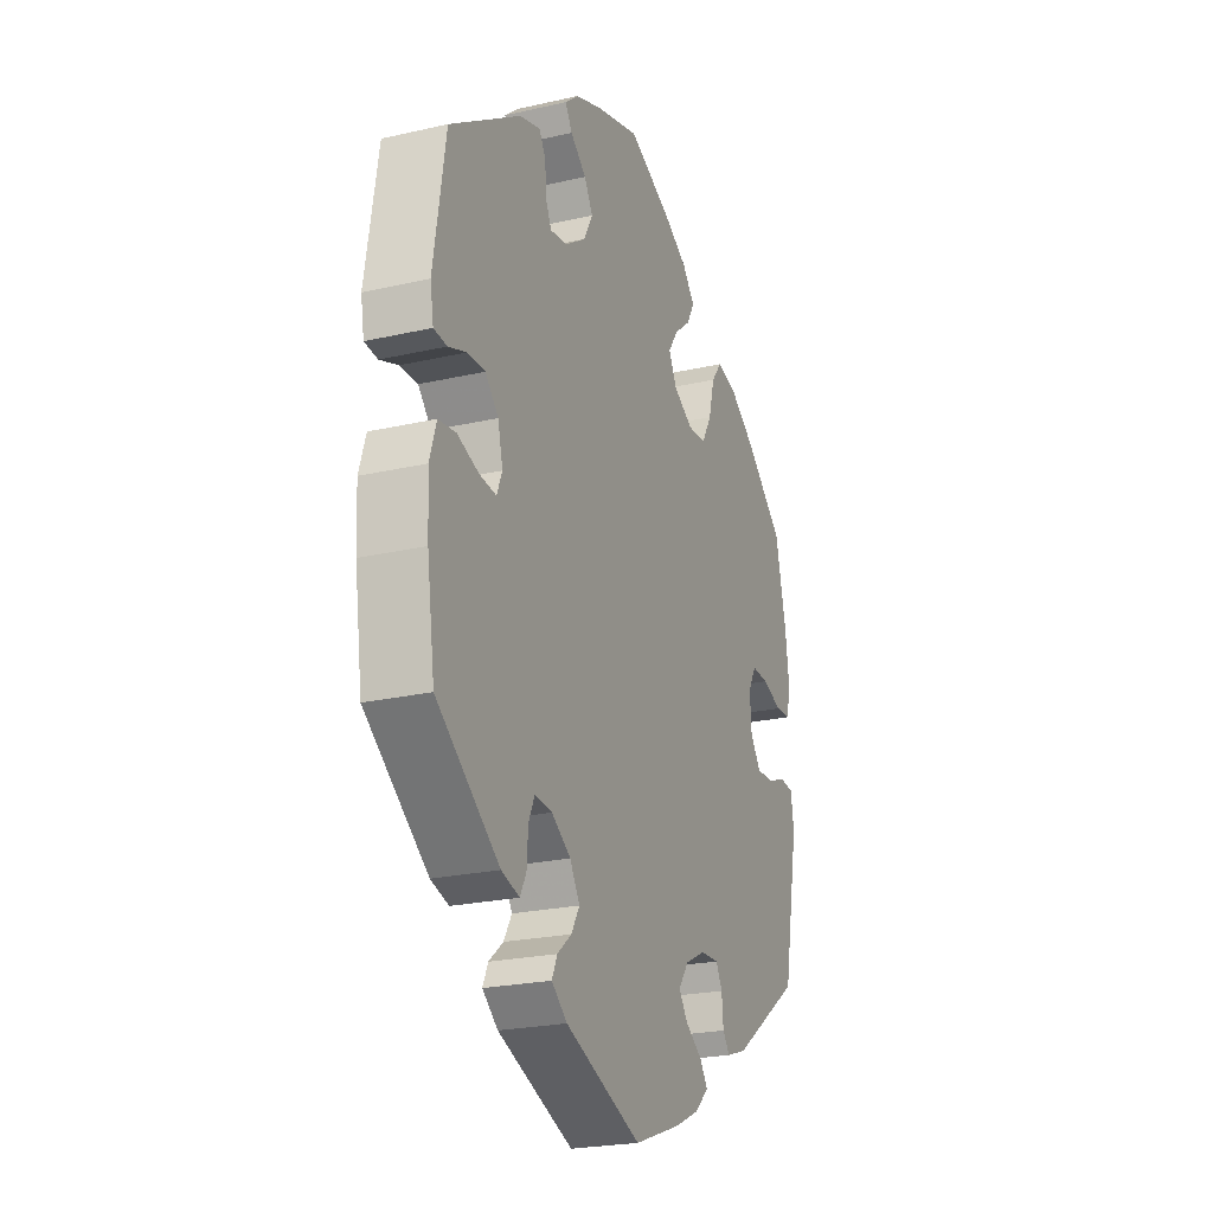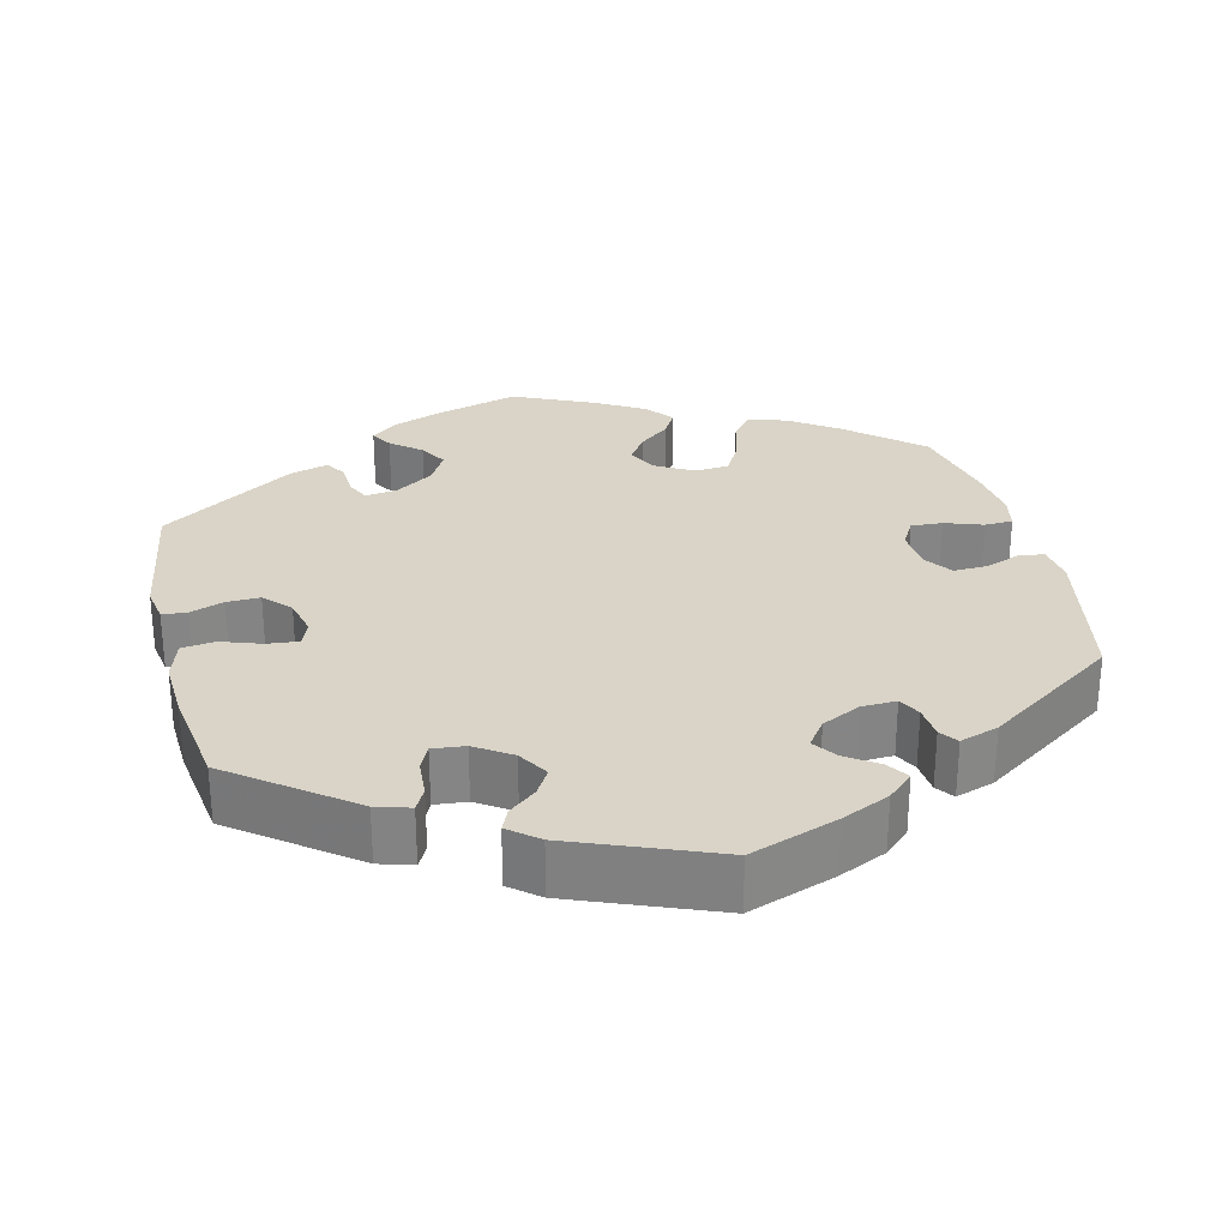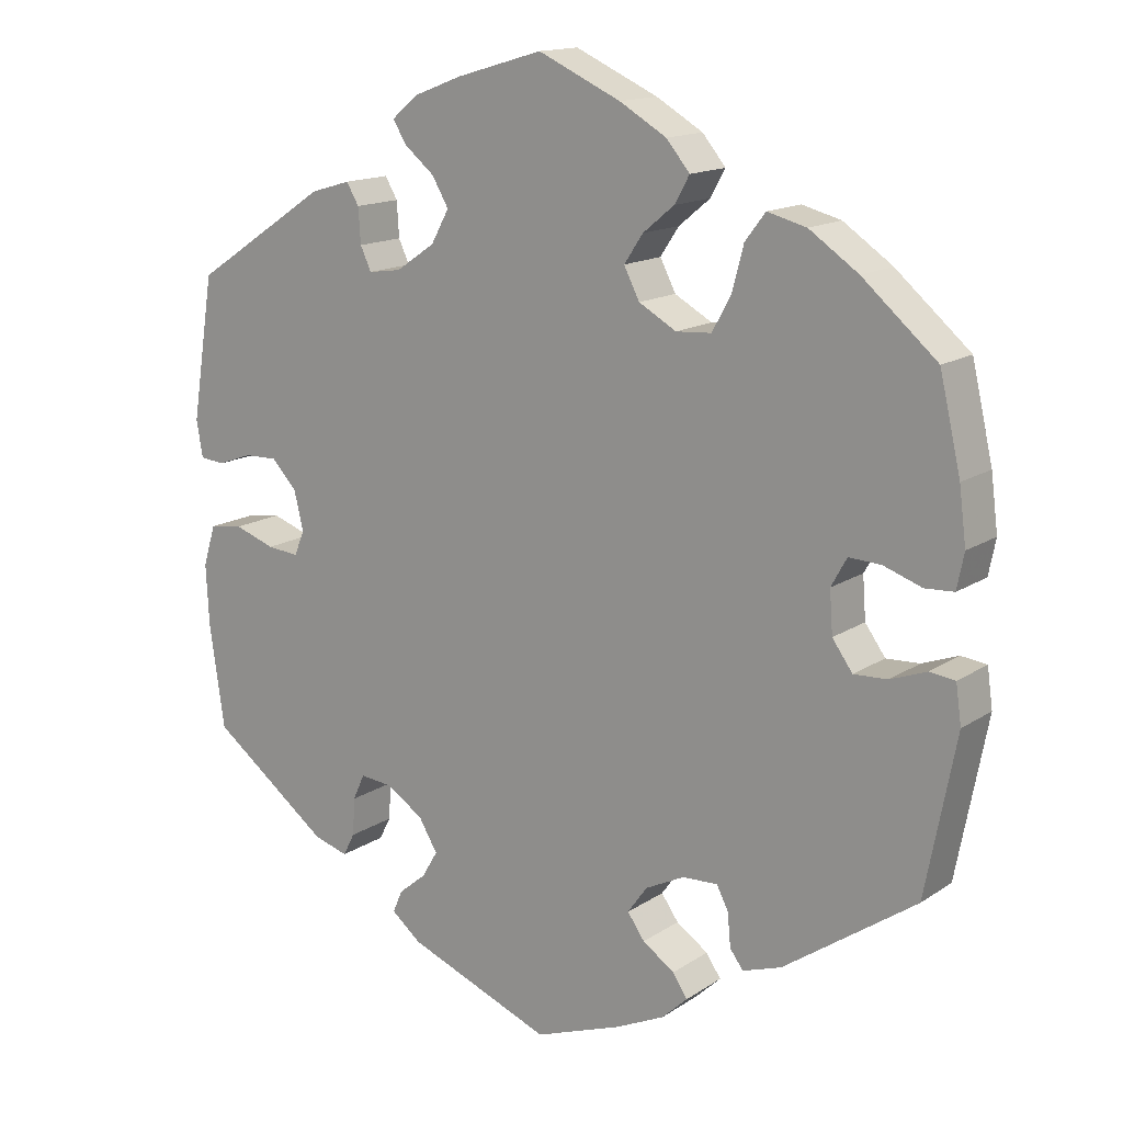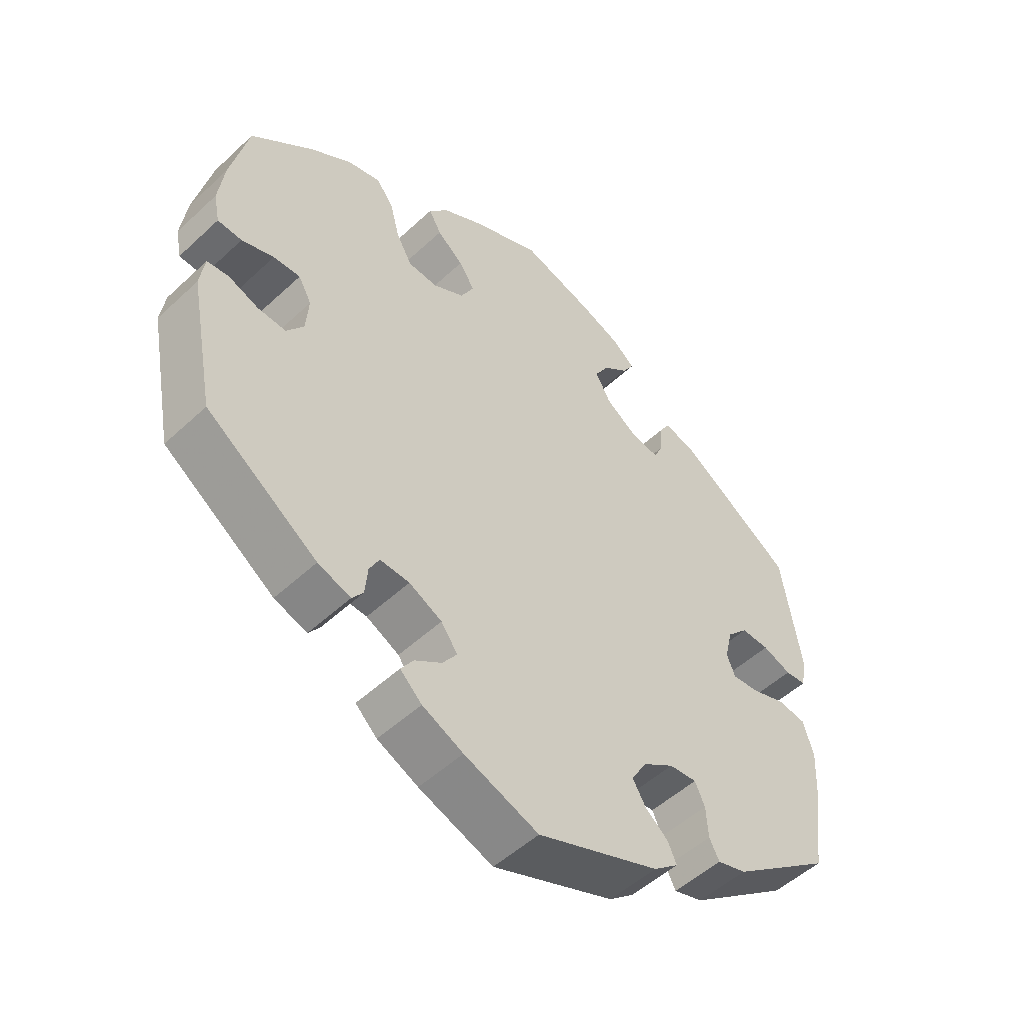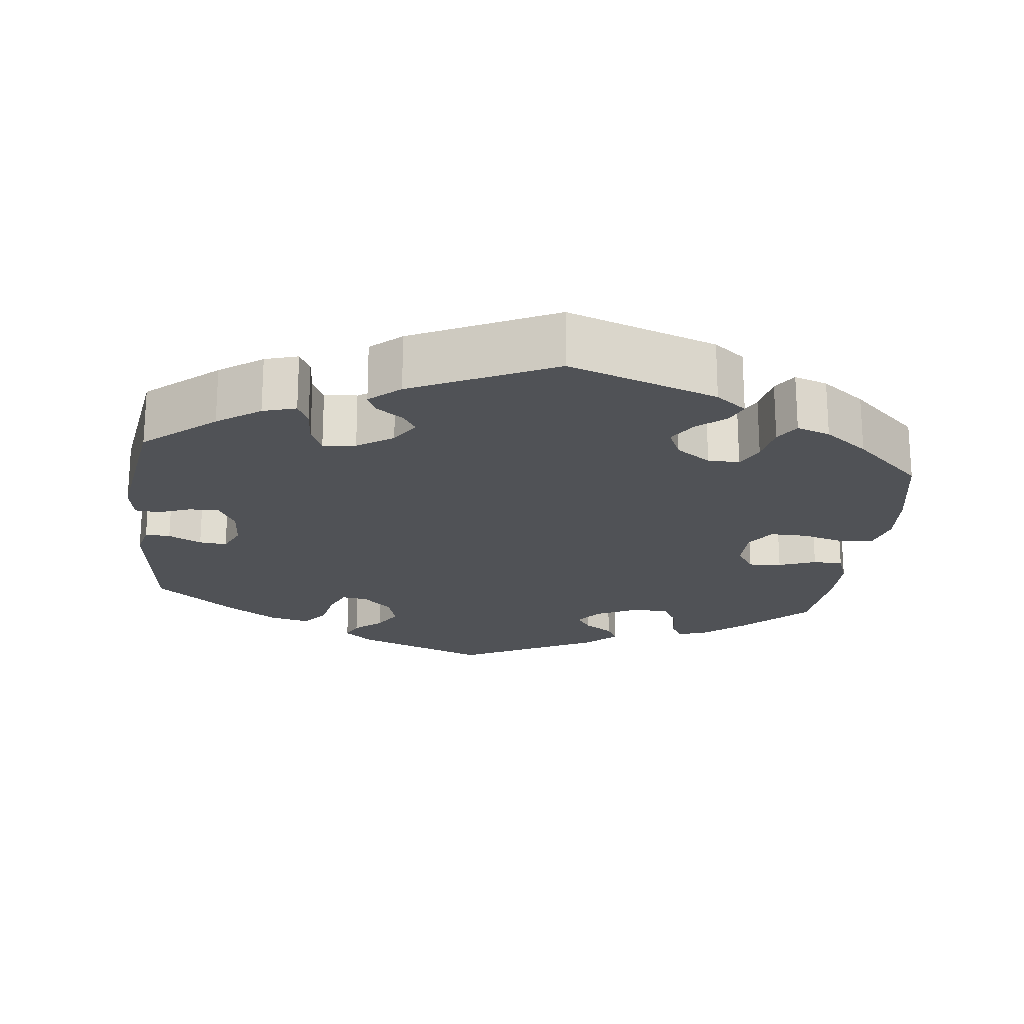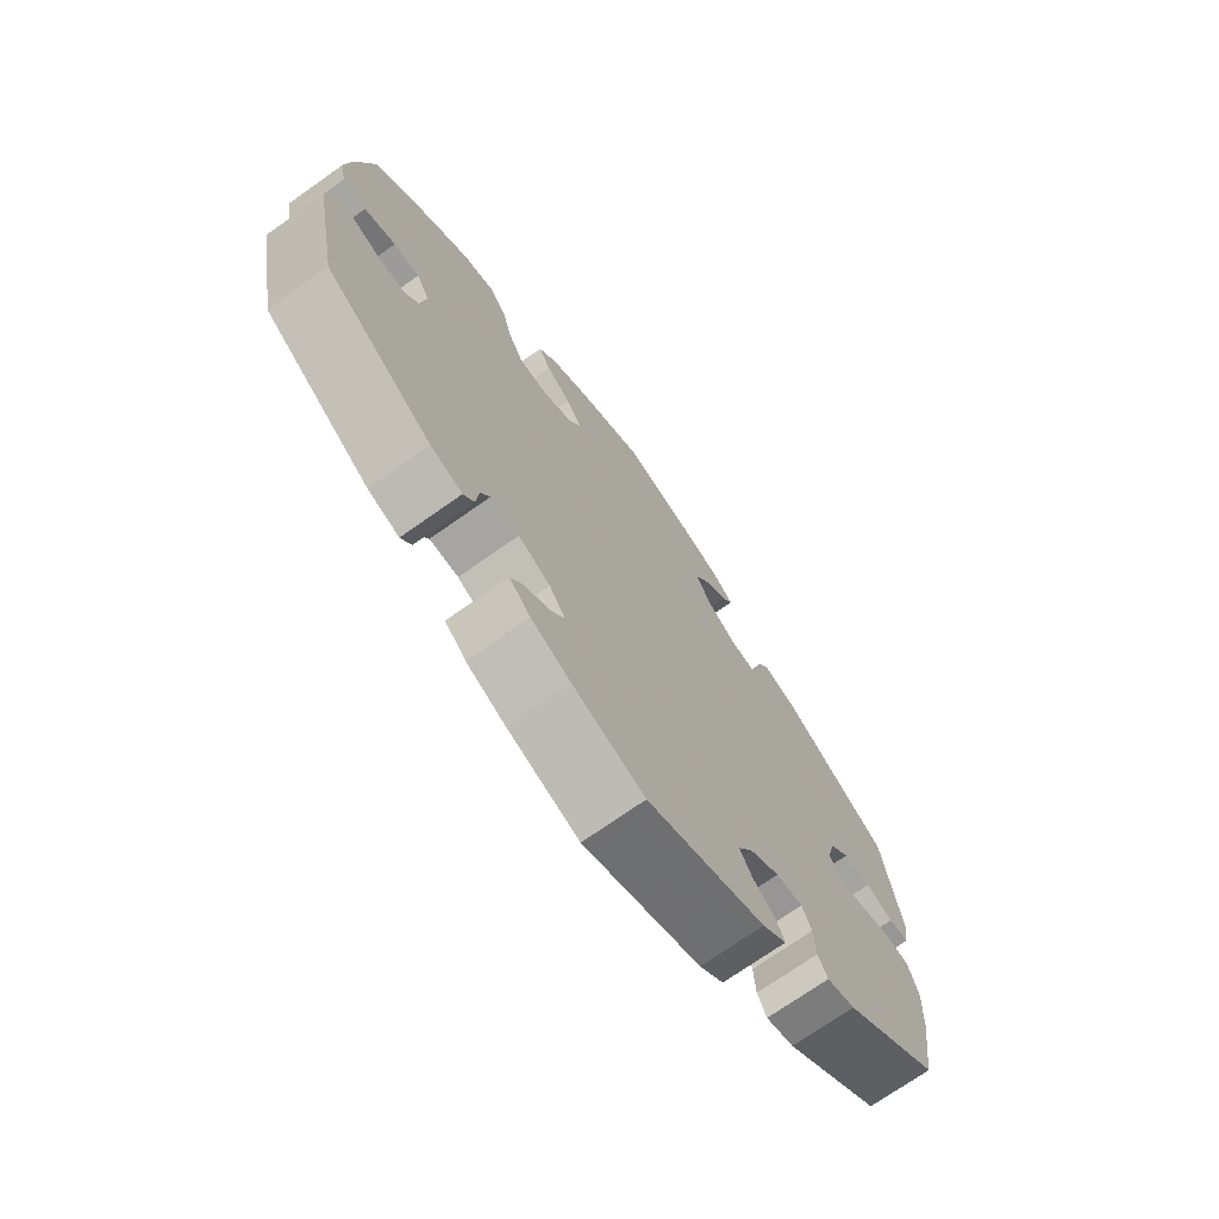
<metadata>
{"format":"obj","ext":"obj","renderer":"f3d","projection":"perspective","resolution":1024,"background":"white","views":[{"elev":-23.3,"azim":111.2,"up":"+Z"},{"elev":28.5,"azim":166.5,"up":"+Y"},{"elev":14.9,"azim":-144.0,"up":"+Z"},{"elev":-51.5,"azim":-44.8,"up":"+Z"},{"elev":-20.9,"azim":-126.6,"up":"+Y"},{"elev":-72.0,"azim":-54.7,"up":"+Z"}]}
</metadata>
<code>
v 0.529 0.07 0.106
v 0.521 0.07 0.059
v 0.489 0.07 0.056
v 0.445 0.07 0.072
v 0.402 0.07 0.073
v 0.37 0.07 0.039
v 0.358 0.07 -0.011
v 0.371 0.07 -0.043
v 0.412 0.07 -0.039
v 0.464 0.07 -0.021
v 0.507 0.07 -0.027
v 0.523 0.07 -0.079
v 0.519 0.07 -0.158
v 0.5 0.07 -0.289
v 0.347 0.07 -0.404
v 0.303 0.07 -0.417
v 0.288 0.07 -0.388
v 0.285 0.07 -0.34
v 0.27 0.07 -0.307
v 0.228 0.07 -0.311
v 0.181 0.07 -0.342
v 0.157 0.07 -0.382
v 0.177 0.07 -0.416
v 0.212 0.07 -0.445
v 0.225 0.07 -0.474
v 0.187 0.07 -0.505
v 0.001 0.07 -0.578
v -0.112 0.07 -0.537
v -0.174 0.07 -0.508
v -0.207 0.07 -0.477
v -0.188 0.07 -0.449
v -0.147 0.07 -0.421
v -0.125 0.07 -0.39
v -0.15 0.07 -0.355
v -0.2 0.07 -0.33
v -0.245 0.07 -0.328
v -0.26 0.07 -0.357
v -0.264 0.07 -0.4
v -0.281 0.07 -0.423
v -0.331 0.07 -0.406
v -0.5 0.07 -0.289
v -0.539 0.07 -0.087
v -0.532 0.07 -0.037
v -0.499 0.07 -0.033
v -0.453 0.07 -0.05
v -0.41 0.07 -0.052
v -0.384 0.07 -0.016
v -0.38 0.07 0.038
v -0.4 0.07 0.074
v -0.441 0.07 0.072
v -0.49 0.07 0.055
v -0.527 0.07 0.057
v -0.536 0.07 0.102
v -0.527 0.07 0.172
v -0.5 0.07 0.289
v -0.405 0.07 0.371
v -0.342 0.07 0.414
v -0.292 0.07 0.427
v -0.266 0.07 0.393
v -0.251 0.07 0.336
v -0.227 0.07 0.293
v -0.182 0.07 0.29
v -0.134 0.07 0.317
v -0.114 0.07 0.356
v -0.138 0.07 0.392
v -0.178 0.07 0.425
v -0.197 0.07 0.459
v -0.167 0.07 0.495
v -0.107 0.07 0.53
v -0.001 0.07 0.578
v 0.109 0.07 0.546
v 0.172 0.07 0.522
v 0.205 0.07 0.494
v 0.188 0.07 0.466
v 0.149 0.07 0.434
v 0.128 0.07 0.398
v 0.151 0.07 0.356
v 0.201 0.07 0.322
v 0.243 0.07 0.316
v 0.257 0.07 0.346
v 0.26 0.07 0.391
v 0.276 0.07 0.418
v 0.327 0.07 0.403
v 0.5 0.07 0.289
v 0.529 0 0.106
v 0.521 0 0.059
v 0.489 0 0.056
v 0.445 0 0.072
v 0.402 0 0.073
v 0.37 0 0.039
v 0.358 0 -0.011
v 0.371 0 -0.043
v 0.412 0 -0.039
v 0.464 0 -0.021
v 0.507 0 -0.027
v 0.523 0 -0.079
v 0.519 0 -0.158
v 0.5 0 -0.289
v 0.347 0 -0.404
v 0.303 0 -0.417
v 0.288 0 -0.388
v 0.285 0 -0.34
v 0.27 0 -0.307
v 0.228 0 -0.311
v 0.181 0 -0.342
v 0.157 0 -0.382
v 0.177 0 -0.416
v 0.212 0 -0.445
v 0.225 0 -0.474
v 0.187 0 -0.505
v 0.001 0 -0.578
v -0.112 0 -0.537
v -0.174 0 -0.508
v -0.207 0 -0.477
v -0.188 0 -0.449
v -0.147 0 -0.421
v -0.125 0 -0.39
v -0.15 0 -0.355
v -0.2 0 -0.33
v -0.245 0 -0.328
v -0.26 0 -0.357
v -0.264 0 -0.4
v -0.281 0 -0.423
v -0.331 0 -0.406
v -0.5 0 -0.289
v -0.539 0 -0.087
v -0.532 0 -0.037
v -0.499 0 -0.033
v -0.453 0 -0.05
v -0.41 0 -0.052
v -0.384 0 -0.016
v -0.38 0 0.038
v -0.4 0 0.074
v -0.441 0 0.072
v -0.49 0 0.055
v -0.527 0 0.057
v -0.536 0 0.102
v -0.527 0 0.172
v -0.5 0 0.289
v -0.405 0 0.371
v -0.342 0 0.414
v -0.292 0 0.427
v -0.266 0 0.393
v -0.251 0 0.336
v -0.227 0 0.293
v -0.182 0 0.29
v -0.134 0 0.317
v -0.114 0 0.356
v -0.138 0 0.392
v -0.178 0 0.425
v -0.197 0 0.459
v -0.167 0 0.495
v -0.107 0 0.53
v -0.001 0 0.578
v 0.109 0 0.546
v 0.172 0 0.522
v 0.205 0 0.494
v 0.188 0 0.466
v 0.149 0 0.434
v 0.128 0 0.398
v 0.151 0 0.356
v 0.201 0 0.322
v 0.243 0 0.316
v 0.257 0 0.346
v 0.26 0 0.391
v 0.276 0 0.418
v 0.327 0 0.403
v 0.5 0 0.289
f 80 81 82 83
f 79 80 83 84
f 72 73 74 75
f 72 75 76
f 71 72 76
f 70 71 76
f 69 70 76 77
f 65 66 67 68
f 64 65 68 69
f 57 58 59 60
f 57 60 61
f 56 57 61
f 55 56 61
f 54 55 61 62
f 50 51 52 53
f 49 50 53 54
f 42 43 44 45
f 42 45 46
f 41 42 46
f 40 41 46 47
f 37 38 39 40
f 36 37 40 47
f 29 30 31 32
f 29 32 33
f 28 29 33
f 27 28 33
f 26 27 33
f 23 24 25 26
f 22 23 26 33
f 21 22 33 34
f 15 16 17 18
f 15 18 19
f 14 15 19
f 13 14 19
f 12 13 19 20
f 9 10 11 12
f 8 9 12 20
f 1 2 3 4
f 79 84 1 4
f 78 79 4 5
f 64 69 77 78
f 63 64 78 5
f 62 63 5 6
f 49 54 62 6
f 48 49 6 7
f 35 36 47 48
f 21 34 35 48
f 20 21 48
f 7 8 20 48
f 167 166 165 164
f 168 167 164 163
f 159 158 157 156
f 160 159 156
f 160 156 155
f 160 155 154
f 161 160 154 153
f 152 151 150 149
f 153 152 149 148
f 144 143 142 141
f 145 144 141
f 145 141 140
f 145 140 139
f 146 145 139 138
f 137 136 135 134
f 138 137 134 133
f 129 128 127 126
f 130 129 126
f 130 126 125
f 131 130 125 124
f 124 123 122 121
f 131 124 121 120
f 116 115 114 113
f 117 116 113
f 117 113 112
f 117 112 111
f 117 111 110
f 110 109 108 107
f 117 110 107 106
f 118 117 106 105
f 102 101 100 99
f 103 102 99
f 103 99 98
f 103 98 97
f 104 103 97 96
f 96 95 94 93
f 104 96 93 92
f 88 87 86 85
f 88 85 168 163
f 89 88 163 162
f 162 161 153 148
f 89 162 148 147
f 90 89 147 146
f 90 146 138 133
f 91 90 133 132
f 132 131 120 119
f 132 119 118 105
f 132 105 104
f 132 104 92 91
f 1 85 86 2
f 2 86 87 3
f 3 87 88 4
f 4 88 89 5
f 5 89 90 6
f 6 90 91 7
f 7 91 92 8
f 8 92 93 9
f 9 93 94 10
f 10 94 95 11
f 11 95 96 12
f 12 96 97 13
f 13 97 98 14
f 14 98 99 15
f 15 99 100 16
f 16 100 101 17
f 17 101 102 18
f 18 102 103 19
f 19 103 104 20
f 20 104 105 21
f 21 105 106 22
f 22 106 107 23
f 23 107 108 24
f 24 108 109 25
f 25 109 110 26
f 26 110 111 27
f 27 111 112 28
f 28 112 113 29
f 29 113 114 30
f 30 114 115 31
f 31 115 116 32
f 32 116 117 33
f 33 117 118 34
f 34 118 119 35
f 35 119 120 36
f 36 120 121 37
f 37 121 122 38
f 38 122 123 39
f 39 123 124 40
f 40 124 125 41
f 41 125 126 42
f 42 126 127 43
f 43 127 128 44
f 44 128 129 45
f 45 129 130 46
f 46 130 131 47
f 47 131 132 48
f 48 132 133 49
f 49 133 134 50
f 50 134 135 51
f 51 135 136 52
f 52 136 137 53
f 53 137 138 54
f 54 138 139 55
f 55 139 140 56
f 56 140 141 57
f 57 141 142 58
f 58 142 143 59
f 59 143 144 60
f 60 144 145 61
f 61 145 146 62
f 62 146 147 63
f 63 147 148 64
f 64 148 149 65
f 65 149 150 66
f 66 150 151 67
f 67 151 152 68
f 68 152 153 69
f 69 153 154 70
f 70 154 155 71
f 71 155 156 72
f 72 156 157 73
f 73 157 158 74
f 74 158 159 75
f 75 159 160 76
f 76 160 161 77
f 77 161 162 78
f 78 162 163 79
f 79 163 164 80
f 80 164 165 81
f 81 165 166 82
f 82 166 167 83
f 83 167 168 84
f 84 168 85 1

</code>
